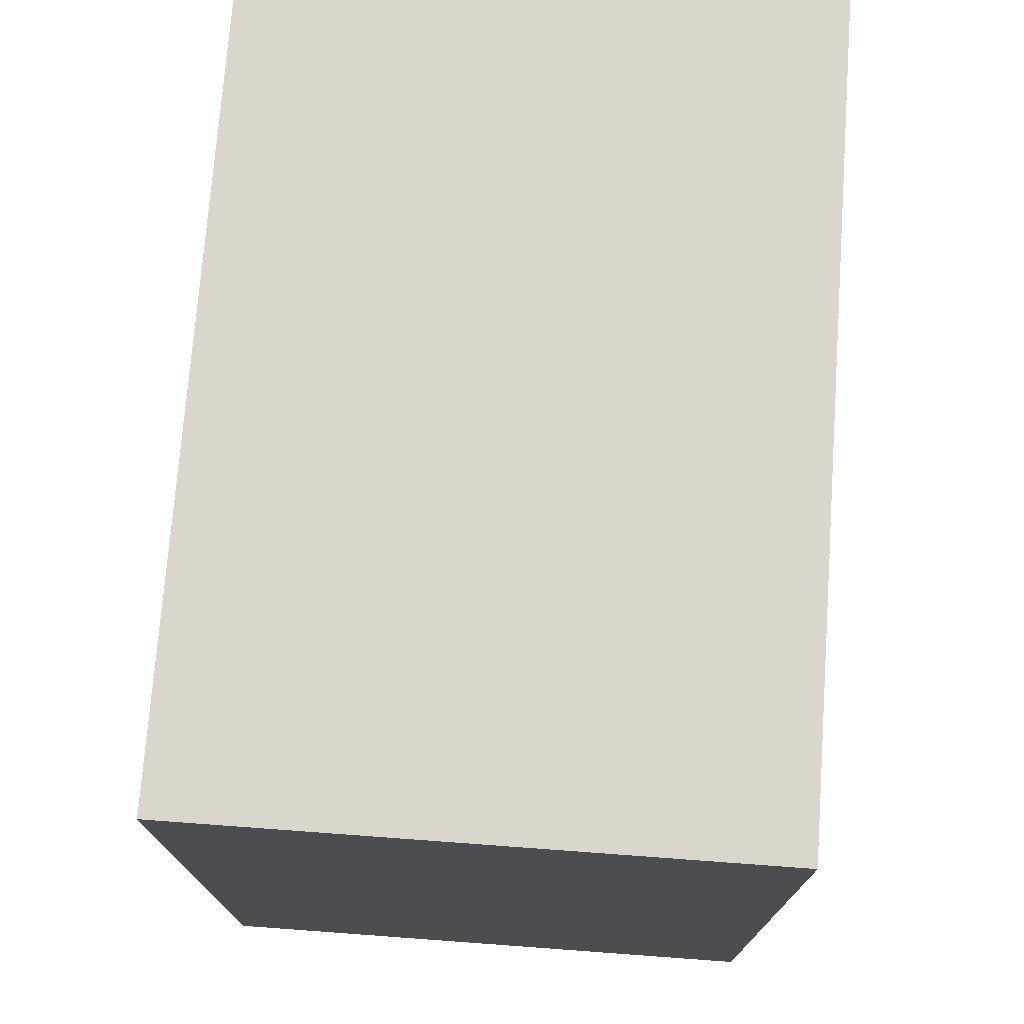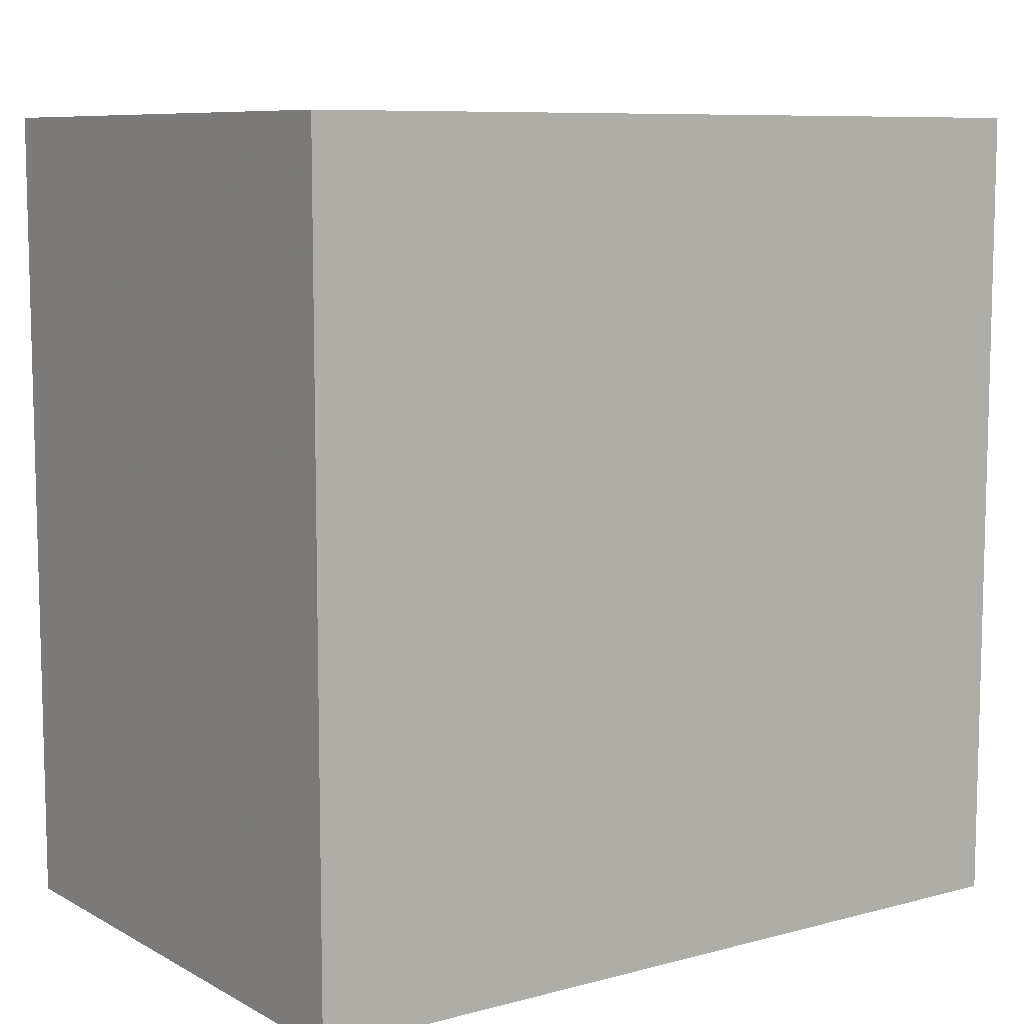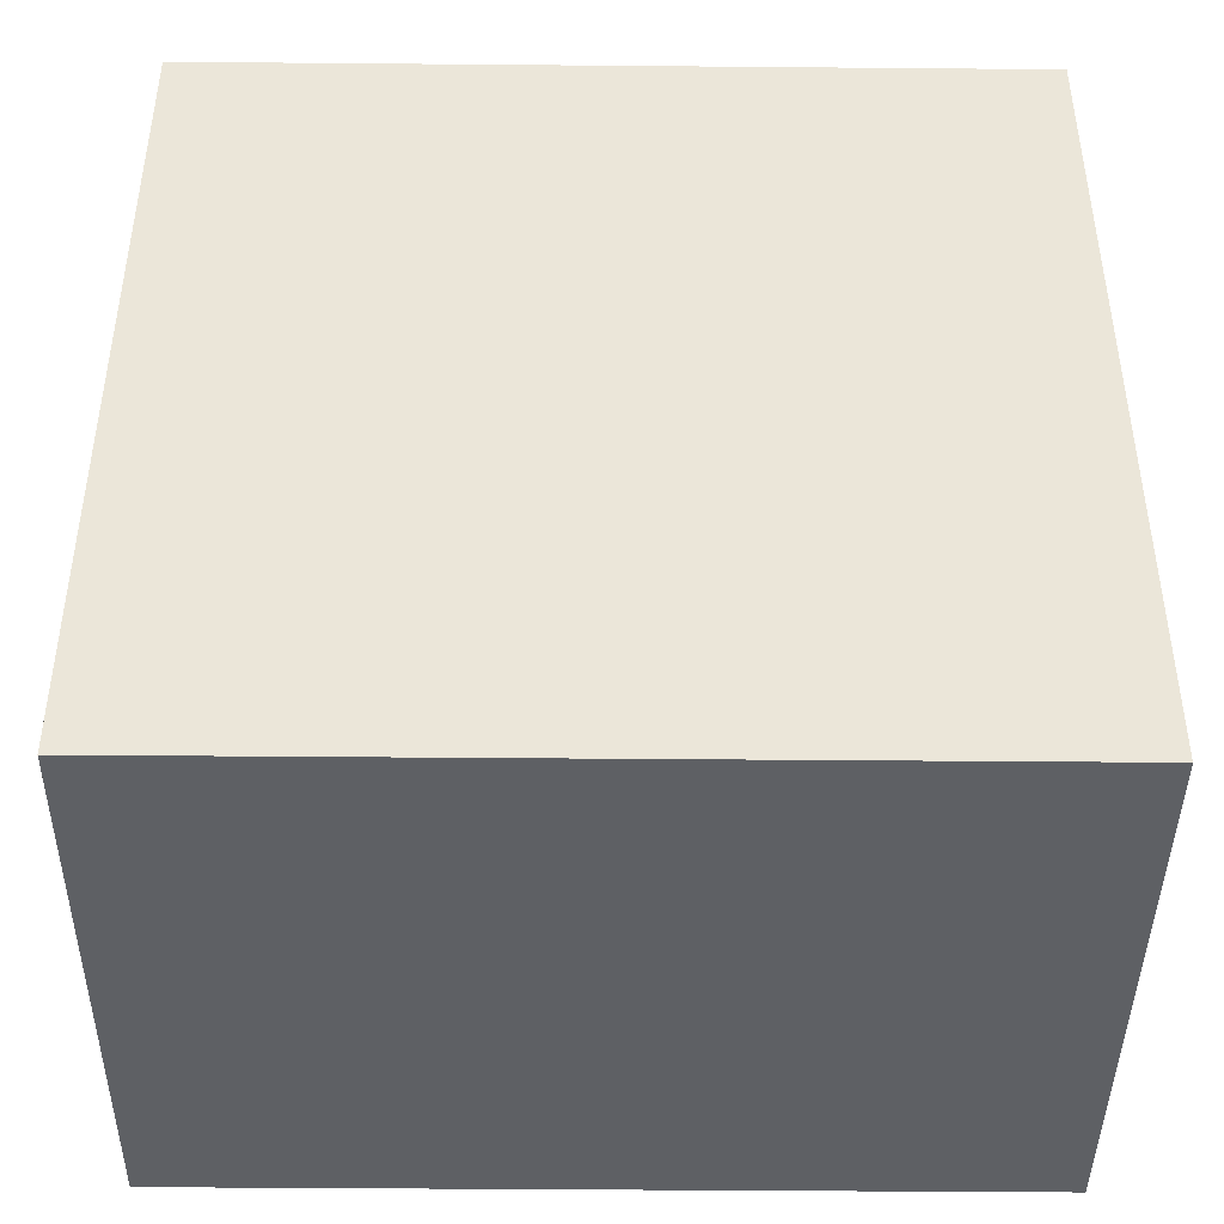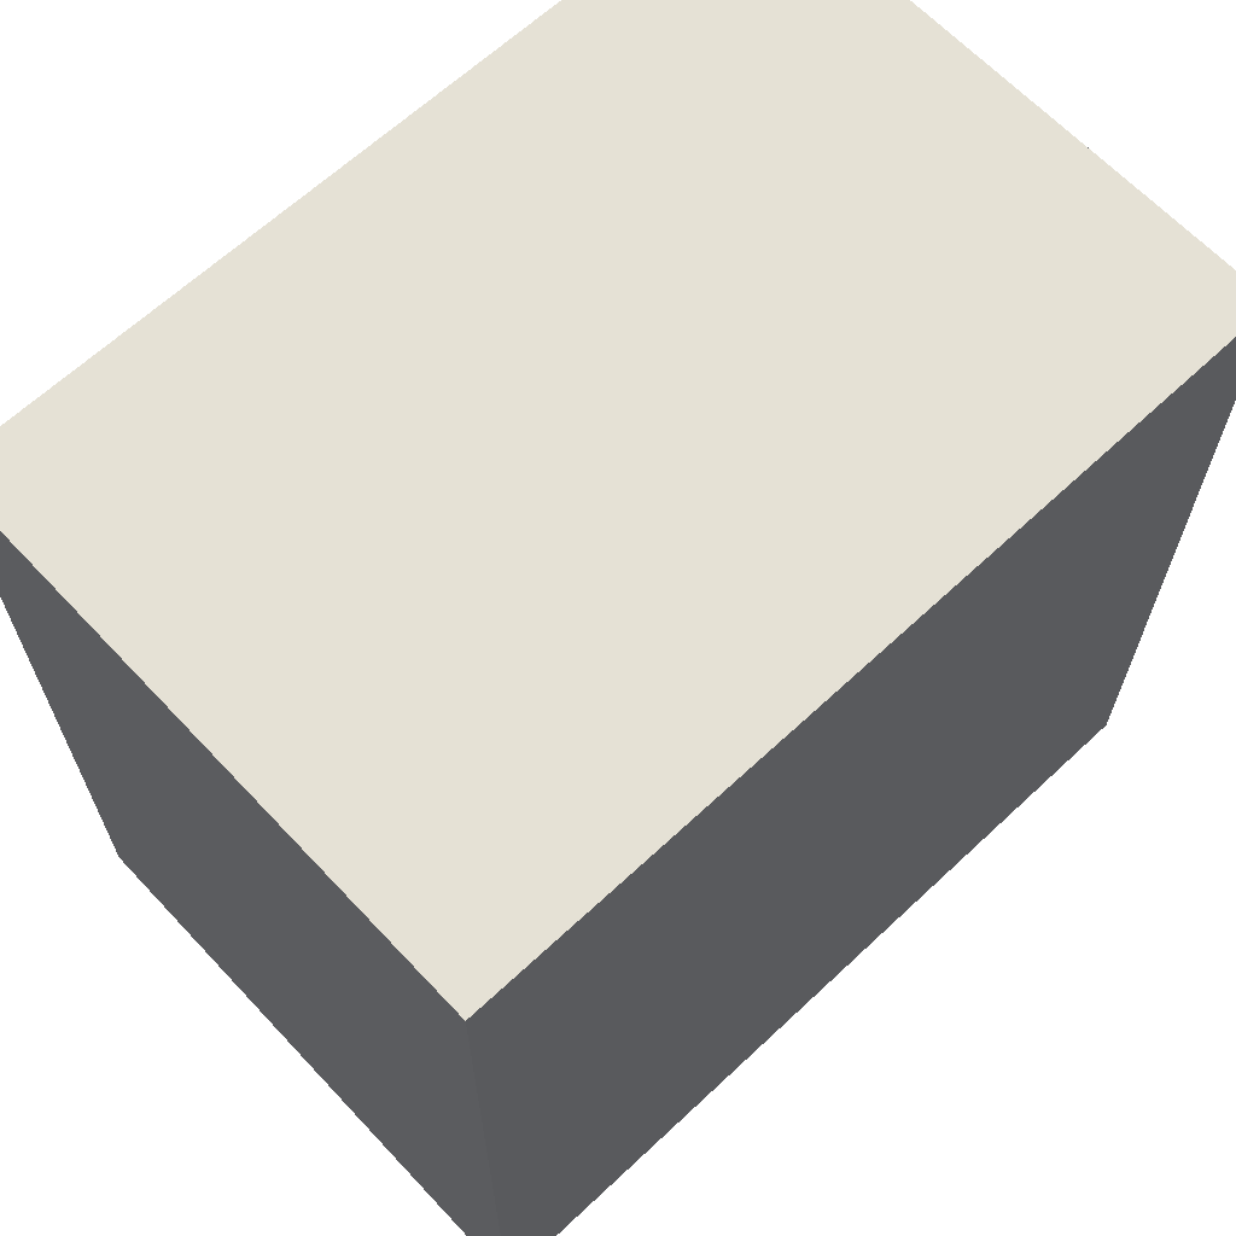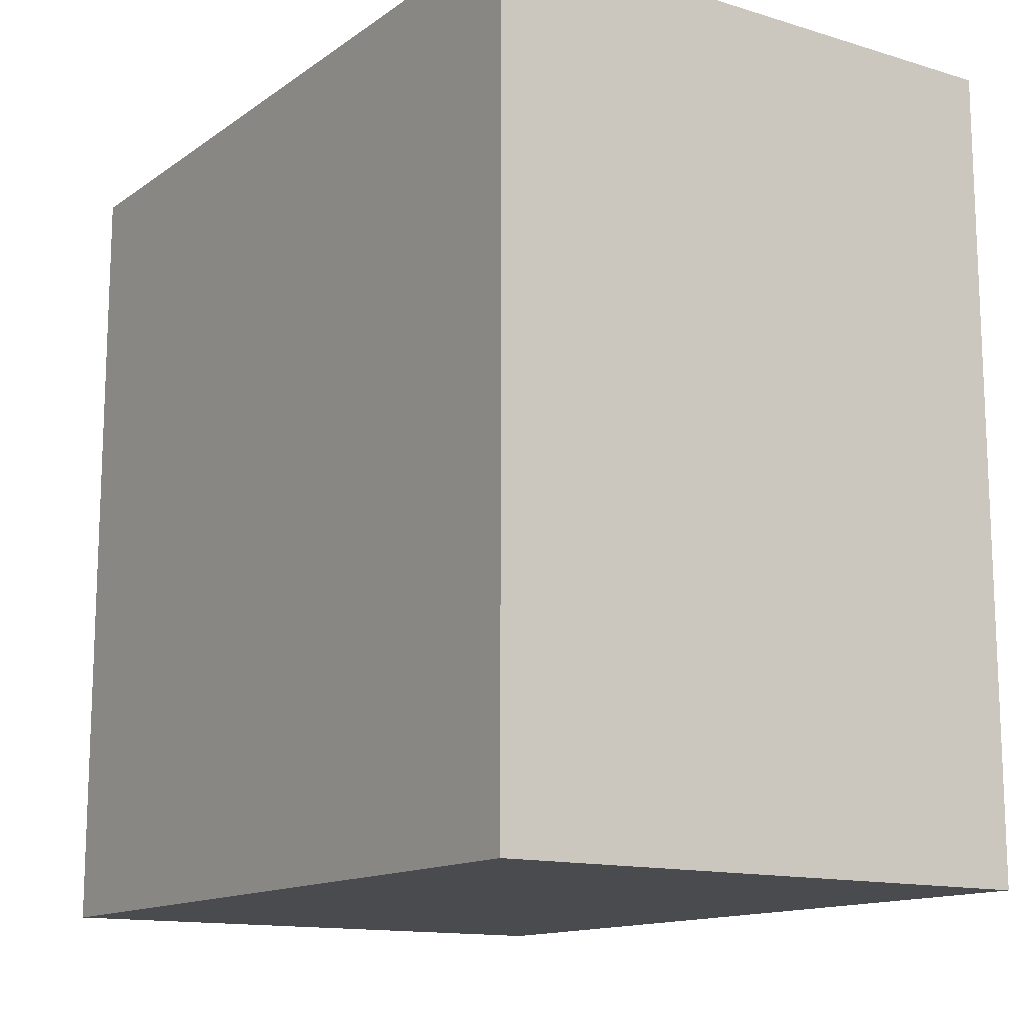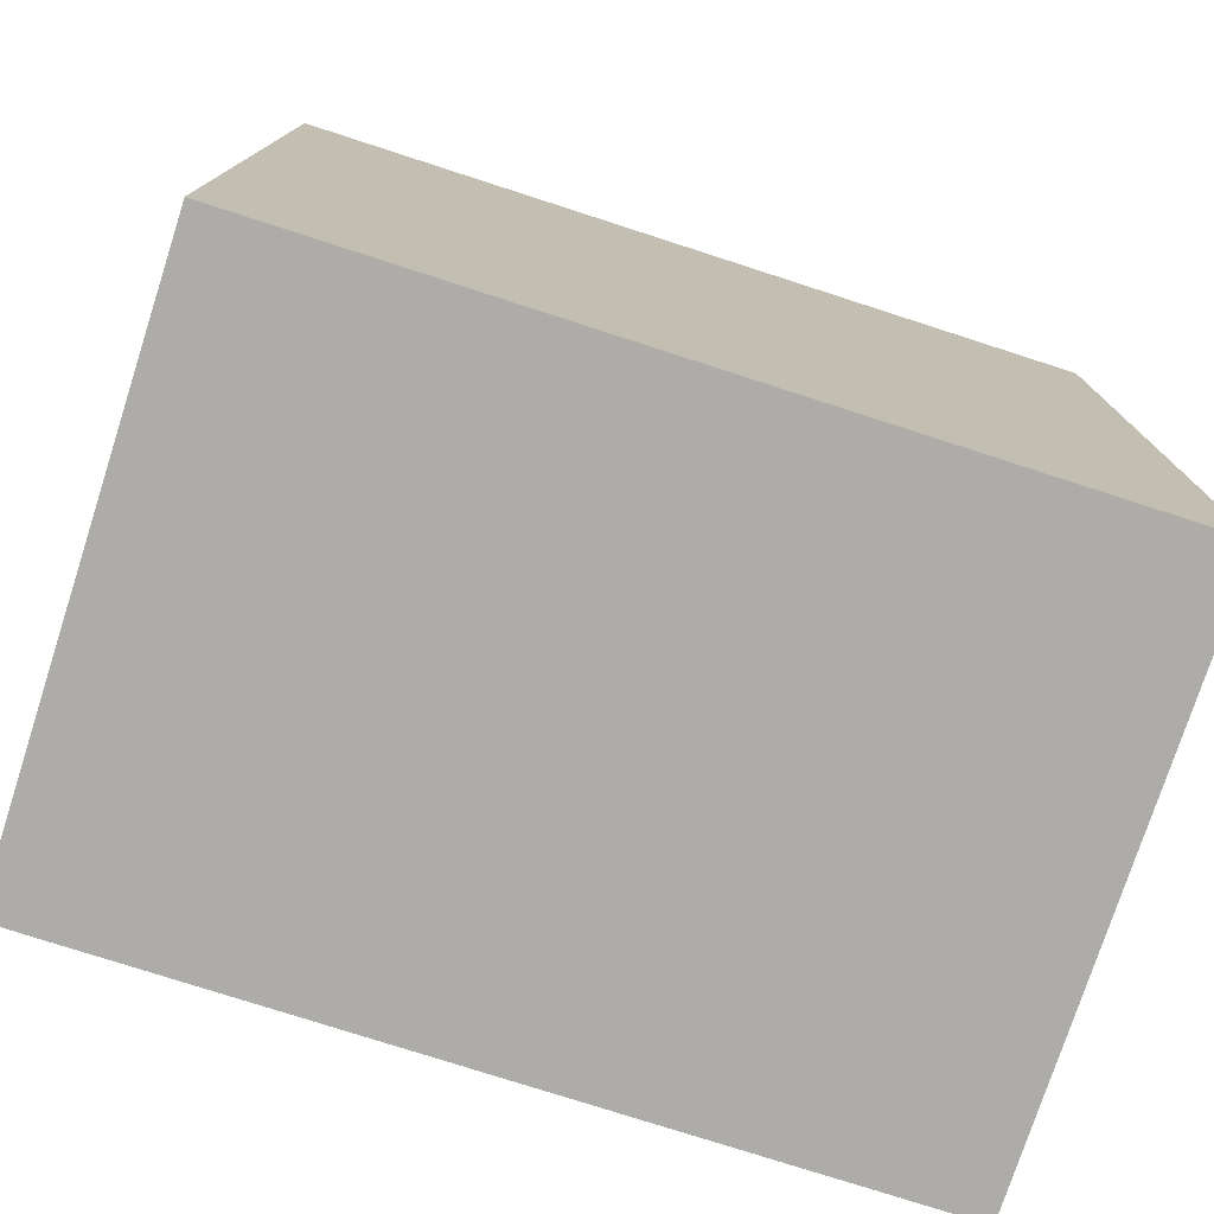
<metadata>
{"format":"obj","ext":"obj","renderer":"f3d","projection":"perspective","resolution":1024,"background":"white","views":[{"elev":73.9,"azim":-175.8,"up":"+Y"},{"elev":8.6,"azim":54.5,"up":"+Z"},{"elev":-43.0,"azim":89.4,"up":"+Y"},{"elev":65.0,"azim":-133.2,"up":"+Z"},{"elev":-13.7,"azim":146.1,"up":"+Z"},{"elev":-76.6,"azim":72.1,"up":"+Y"}]}
</metadata>
<code>
v 2 0 -4
v -5 0 -4
v -5 0 6
v 2 0 6
v 2 0 -4
v 2 10 -4
v -5 10 -4
v -5 10 6
v 2 10 6
v 2 10 -4
f 6 1 2
f 2 7 6
f 7 2 3
f 3 8 7
f 8 3 4
f 4 9 8
f 9 4 5
f 5 10 9
f 10 5 1
f 1 6 10
f 5 4 3
f 2 1 5 3
f 6 7 8
f 9 10 6 8

</code>
